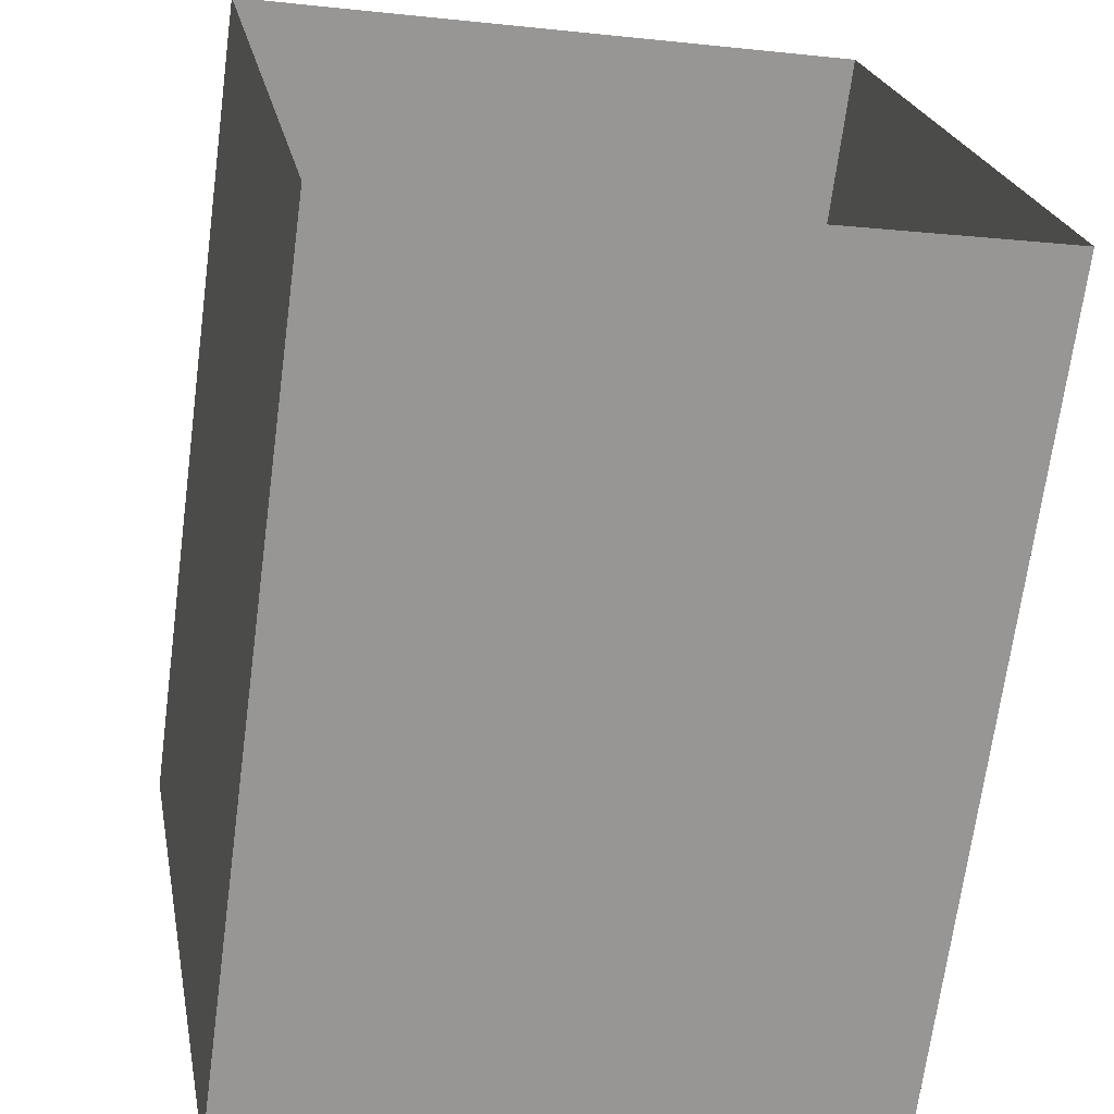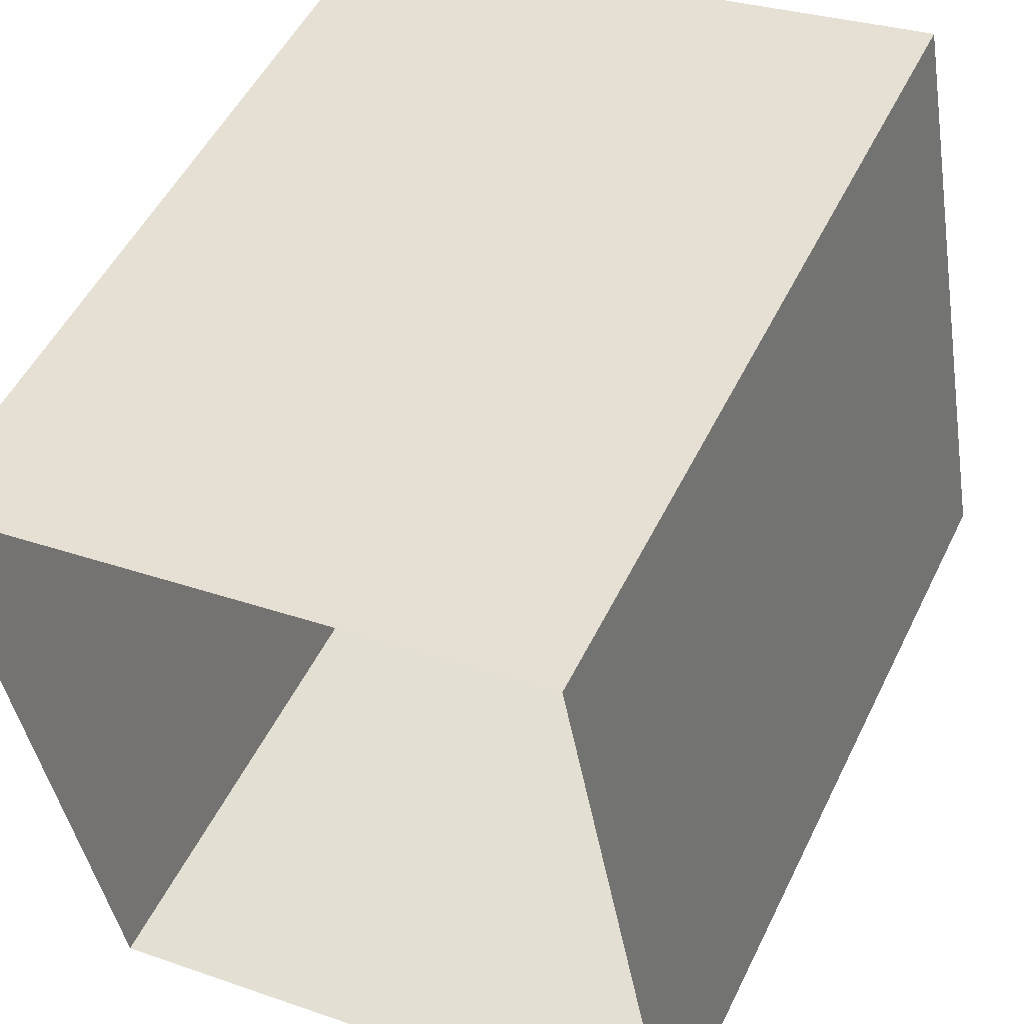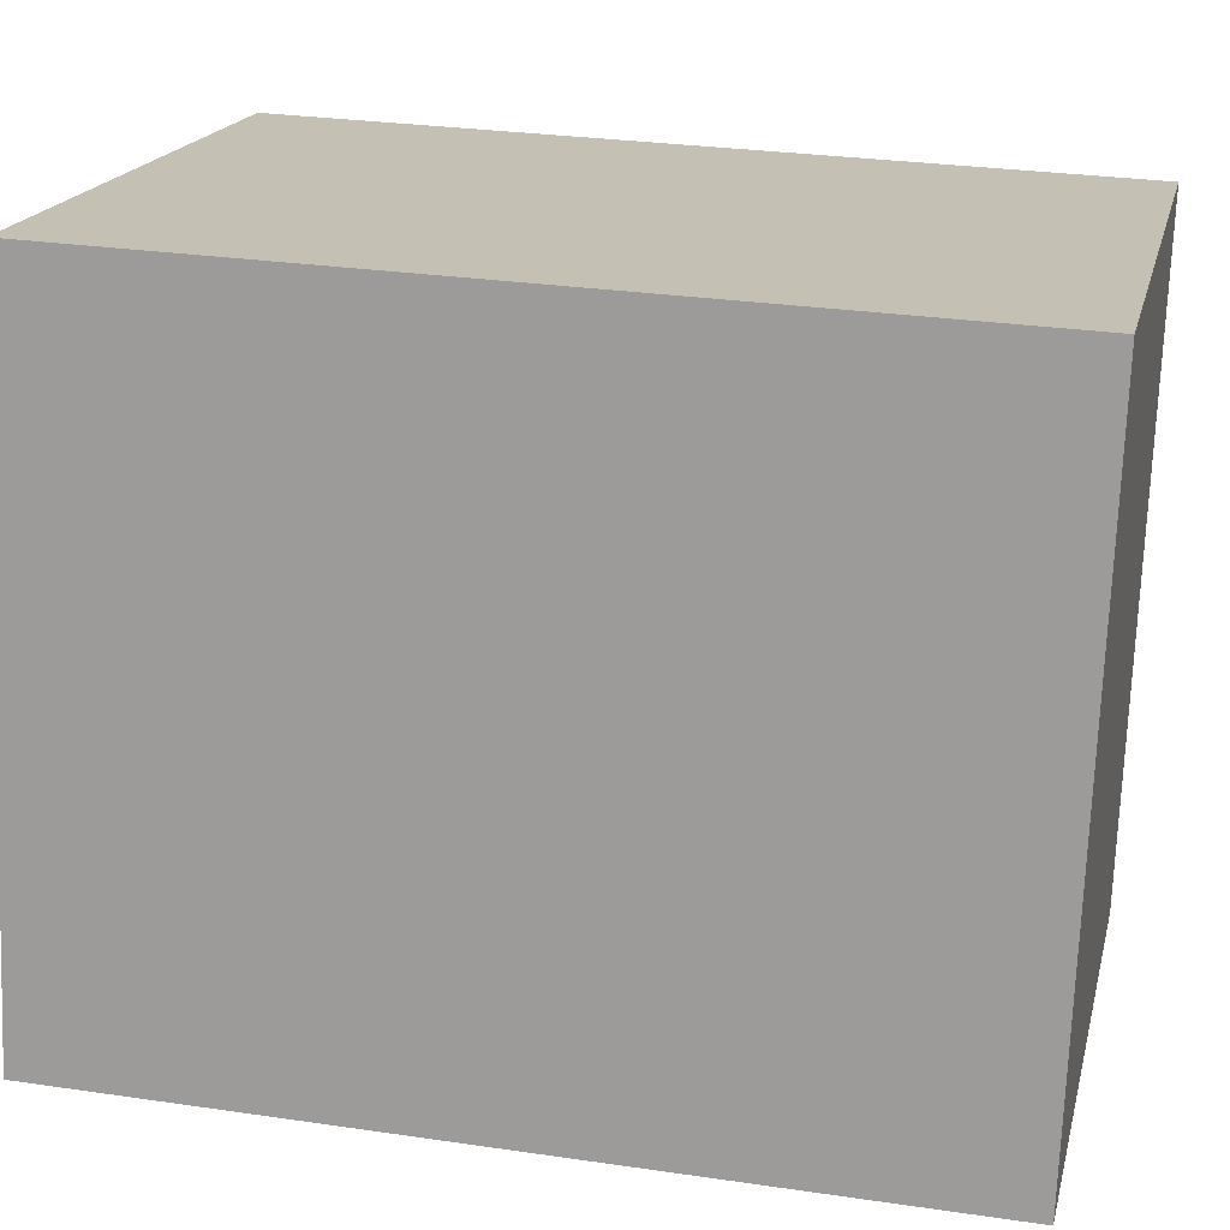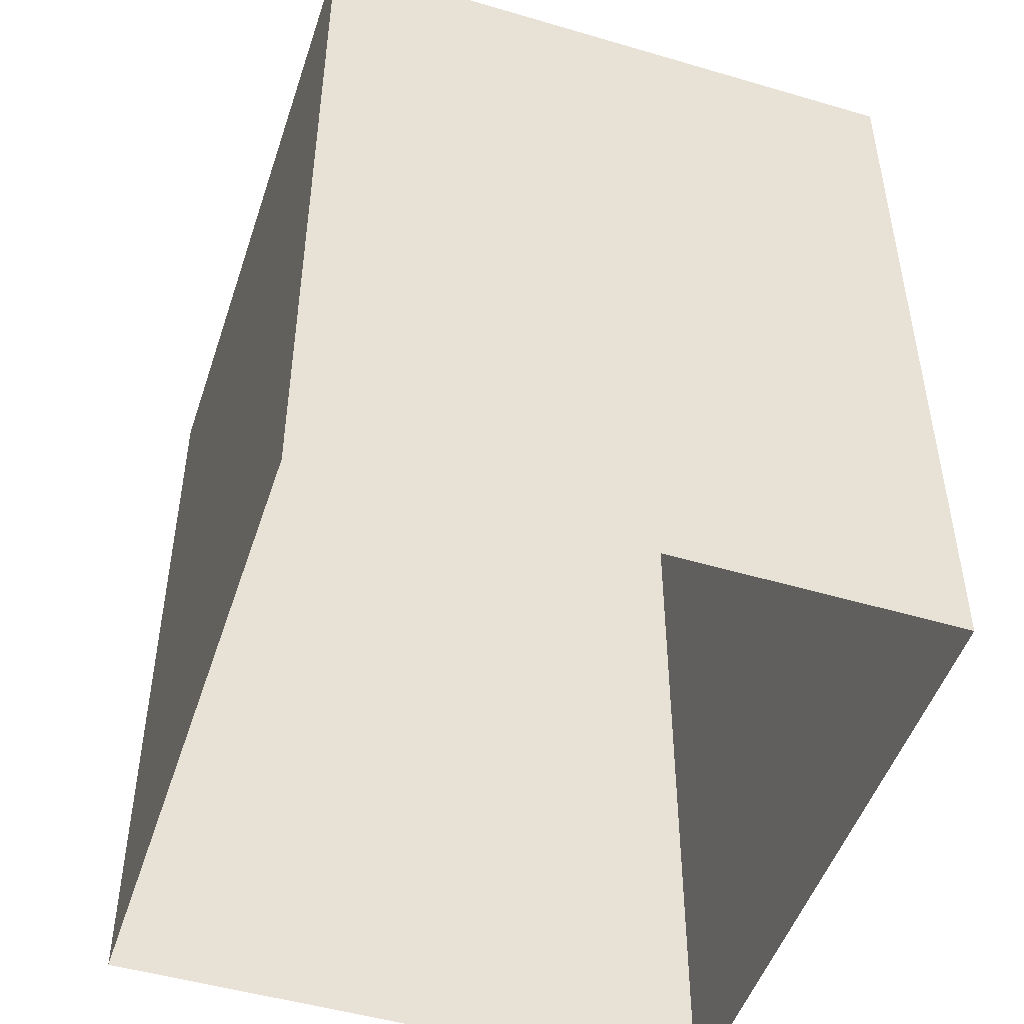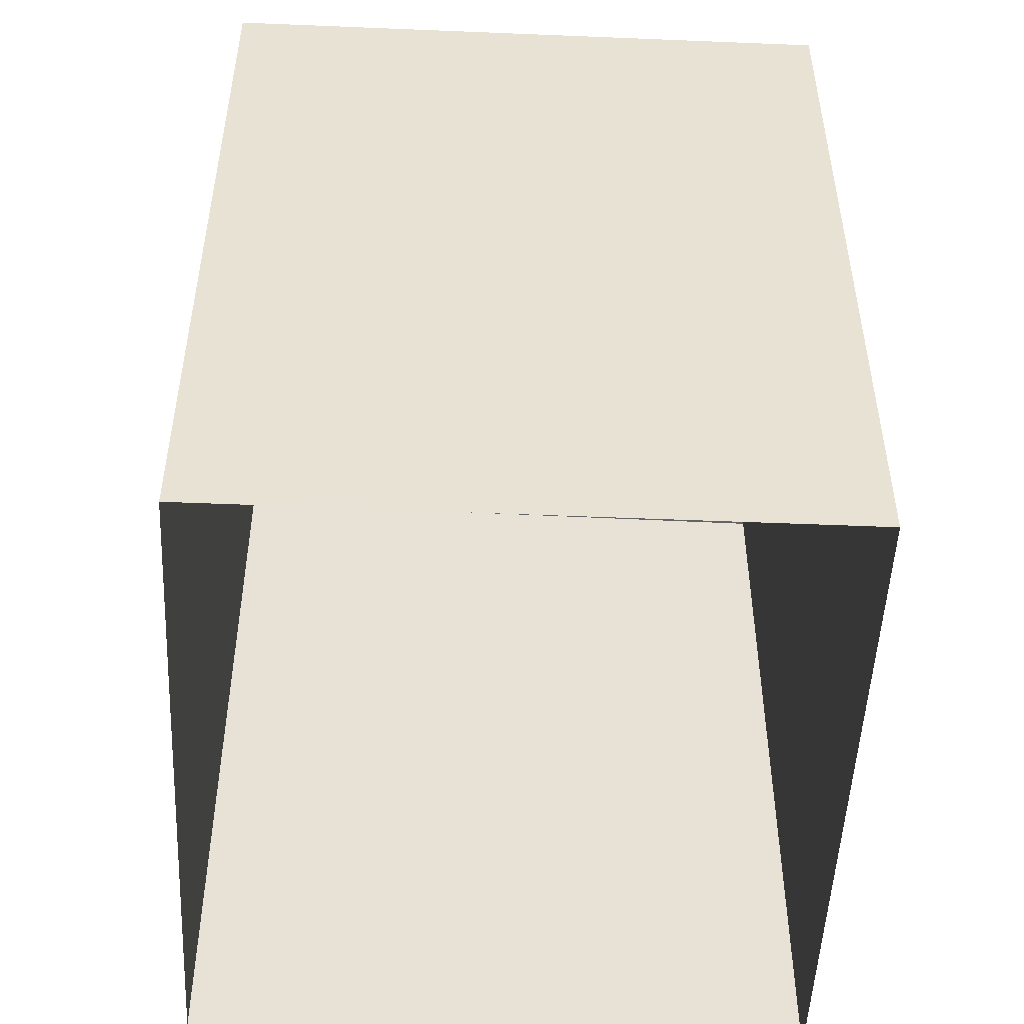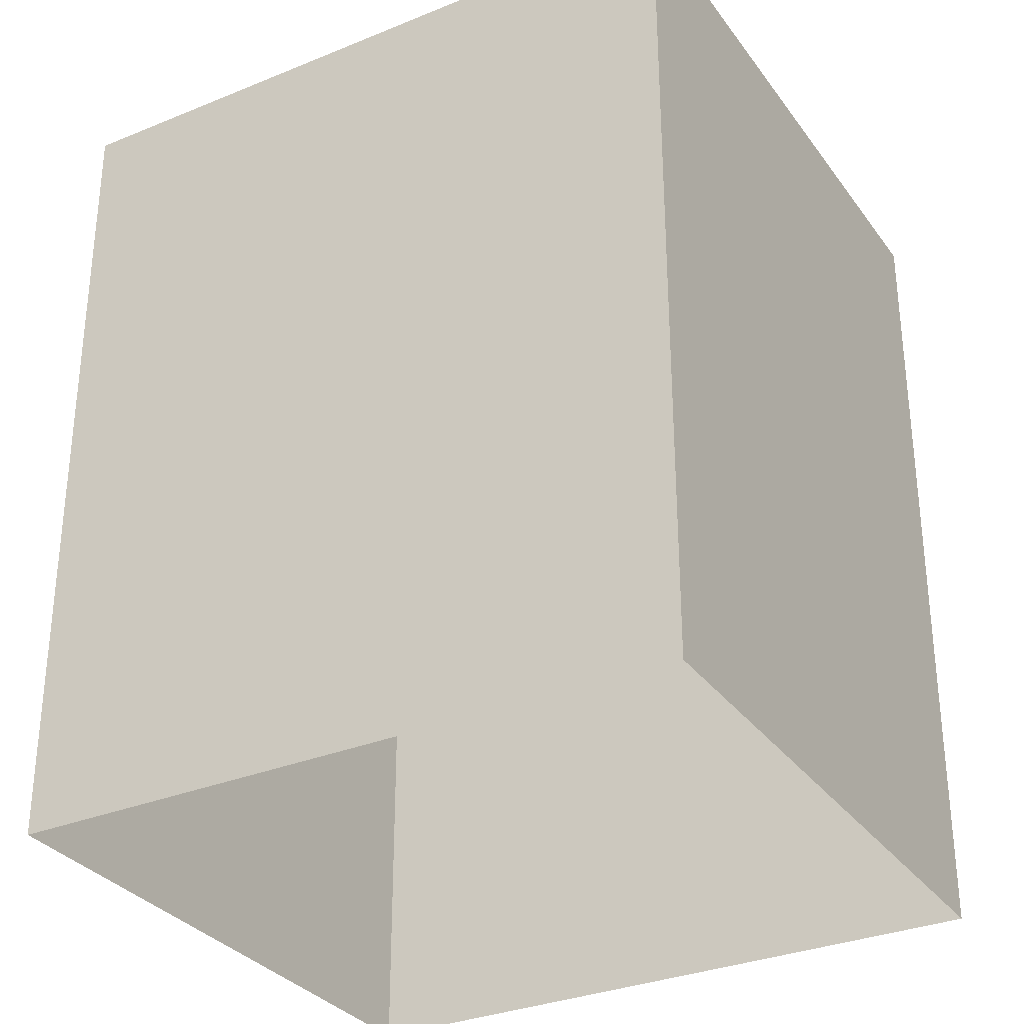
<metadata>
{"format":"obj","ext":"obj","renderer":"f3d","projection":"perspective","resolution":1024,"background":"white","views":[{"elev":-69.0,"azim":172.5,"up":"+Y"},{"elev":51.6,"azim":-154.4,"up":"+Y"},{"elev":27.8,"azim":-77.4,"up":"+Y"},{"elev":-49.1,"azim":151.7,"up":"+Z"},{"elev":-50.8,"azim":-13.1,"up":"+Z"},{"elev":-31.9,"azim":109.7,"up":"+Z"}]}
</metadata>
<code>
v -8.908e+04 -9.971e+04 7.679
v -8.908e+04 -9.971e+04 7.679
v -8.908e+04 -9.971e+04 7.679
v -8.908e+04 -9.971e+04 7.679
v -8.908e+04 -9.971e+04 10.17
v -8.908e+04 -9.971e+04 10.17
v -8.908e+04 -9.971e+04 10.17
v -8.908e+04 -9.971e+04 10.17
f 1 2 3
f 1 4 2
f 5 6 7
f 5 8 6
f 5 2 4
f 8 5 4
f 7 3 2
f 5 7 2
f 8 4 1
f 6 8 1
f 6 1 3
f 7 6 3

</code>
